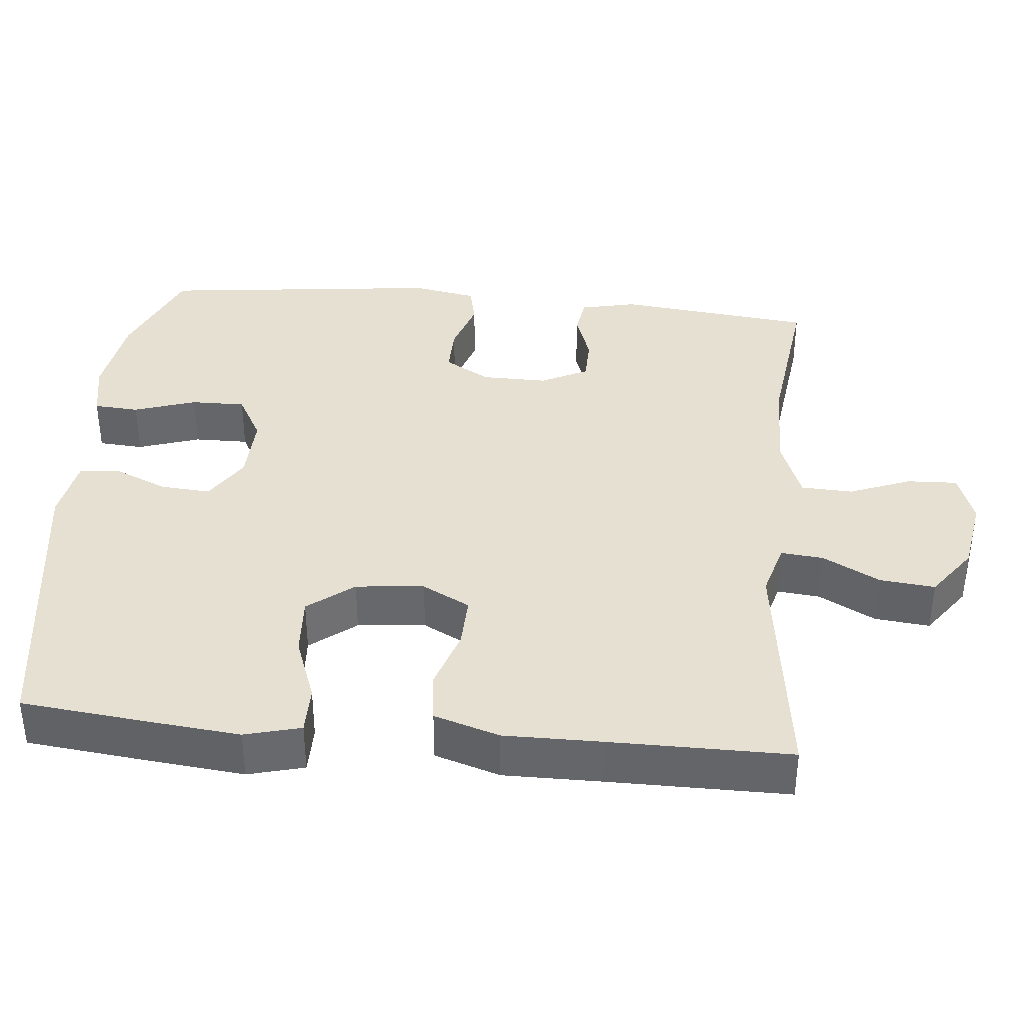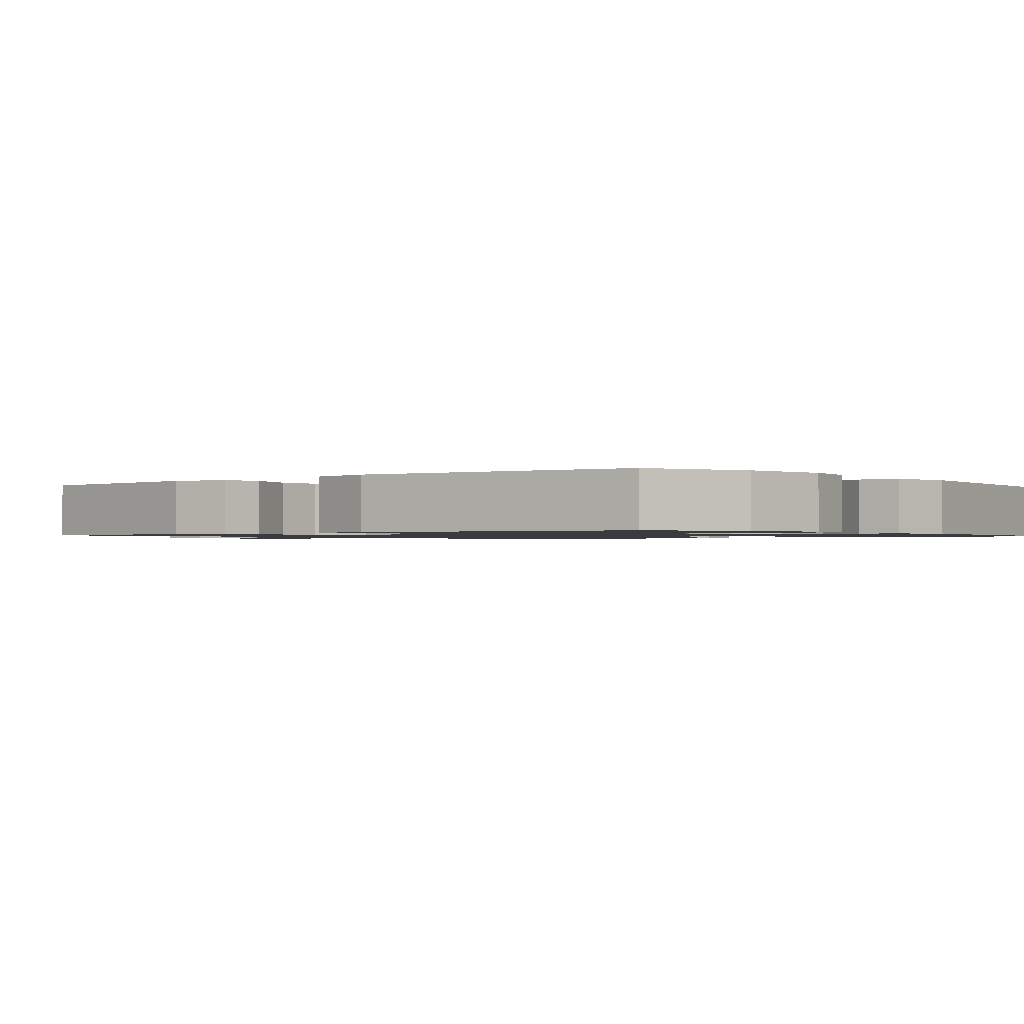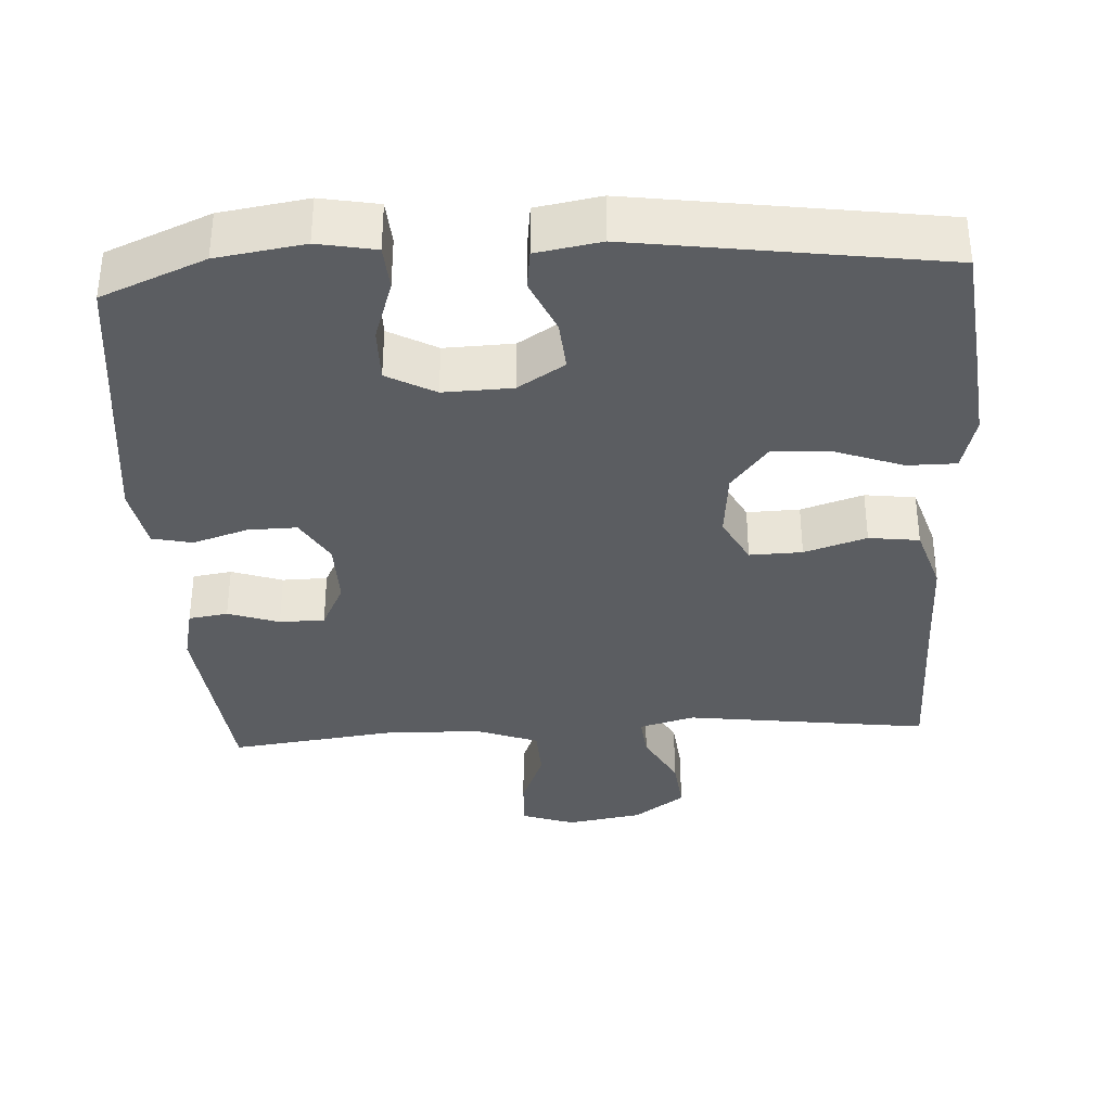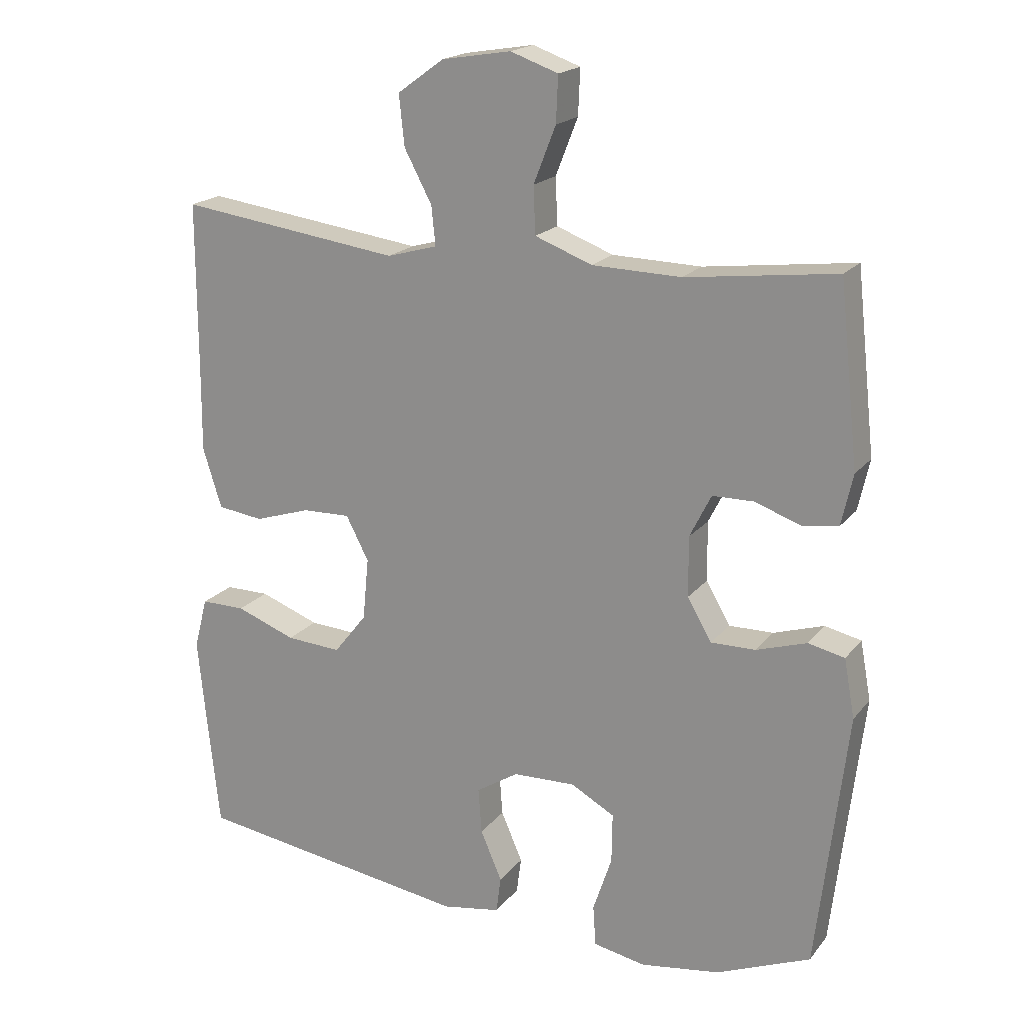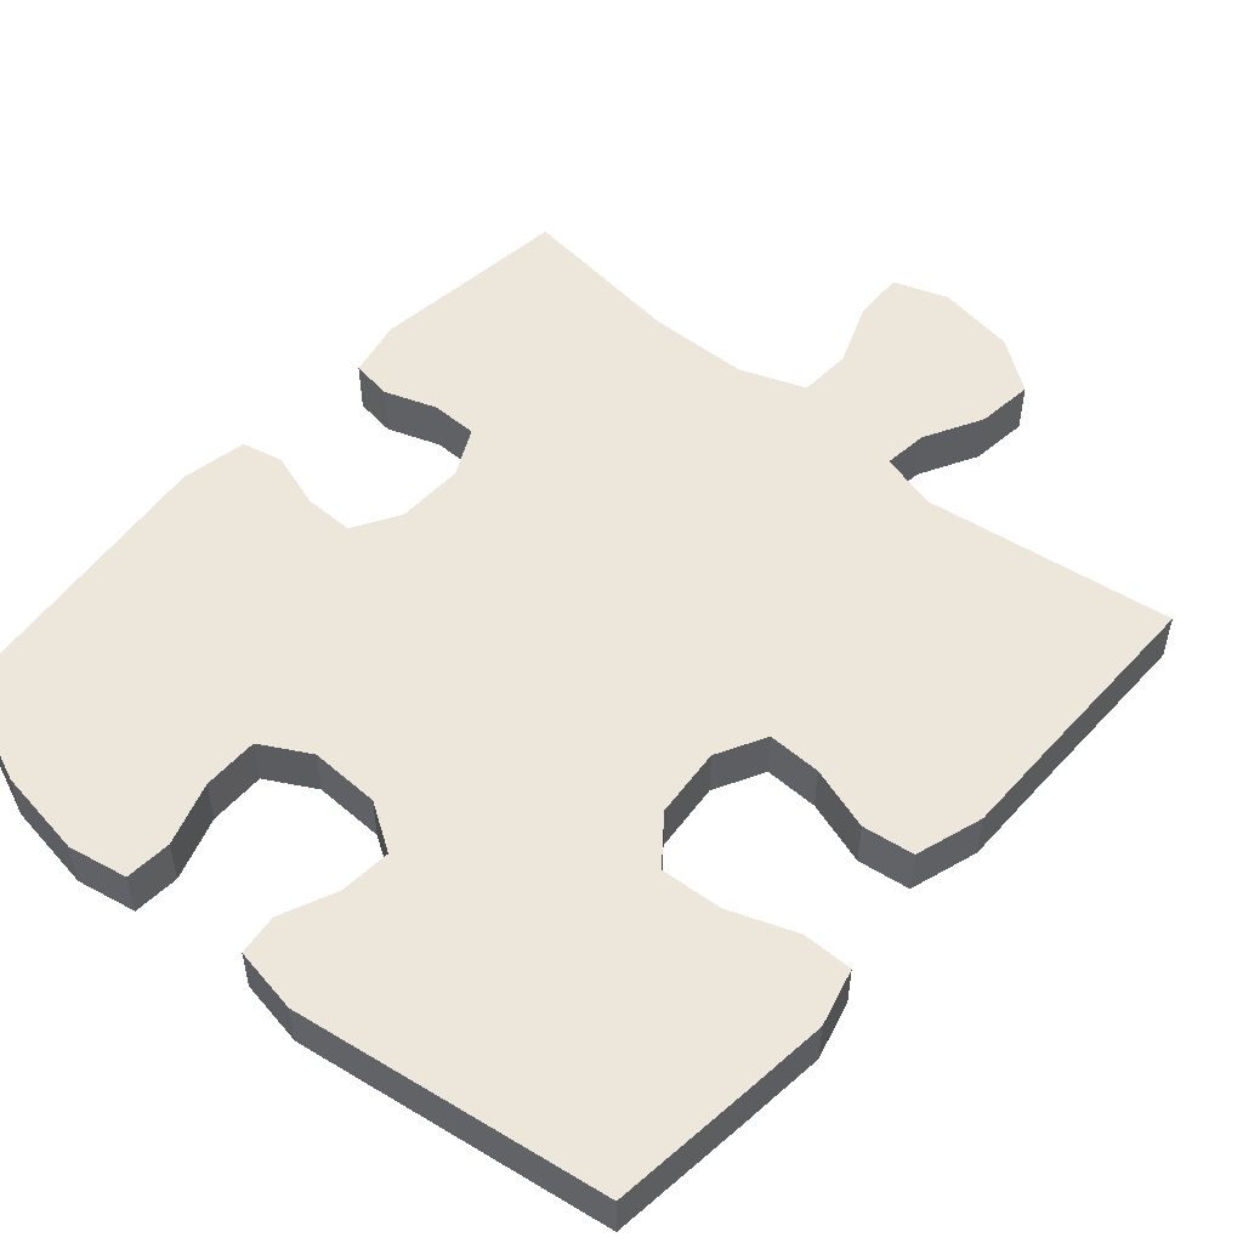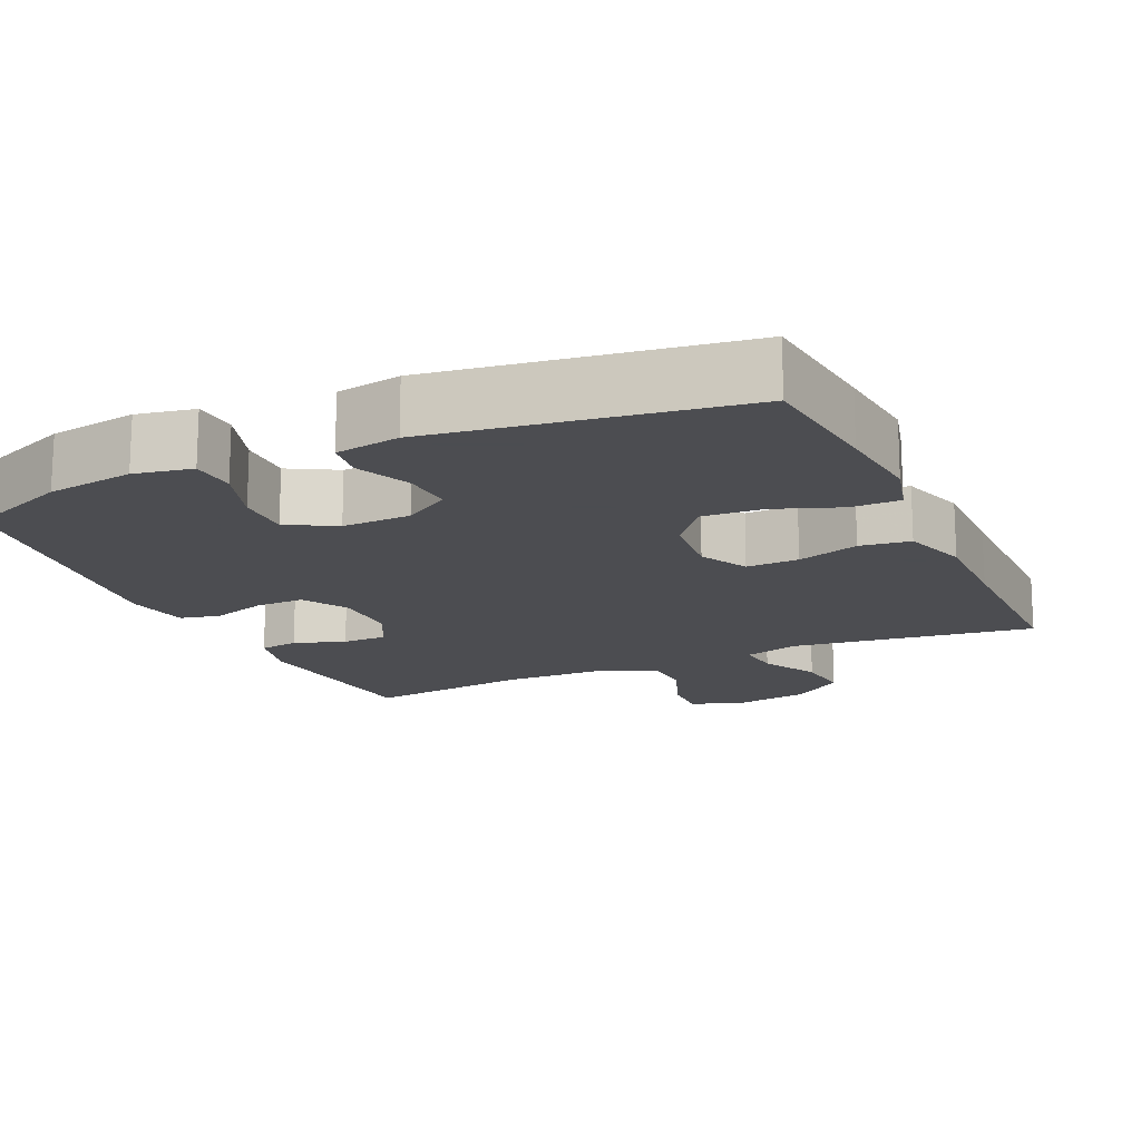
<metadata>
{"format":"obj","ext":"obj","renderer":"f3d","projection":"perspective","resolution":1024,"background":"white","views":[{"elev":37.7,"azim":-84.5,"up":"+Y"},{"elev":-1.1,"azim":129.4,"up":"+Y"},{"elev":-35.5,"azim":-176.6,"up":"+Y"},{"elev":19.1,"azim":26.5,"up":"+Z"},{"elev":51.7,"azim":-138.9,"up":"+Y"},{"elev":-16.1,"azim":-155.5,"up":"+Y"}]}
</metadata>
<code>
v -0.5 0.07 -0.5
v -0.519 0.07 -0.324
v -0.531 0.07 -0.204
v -0.511 0.07 -0.128
v -0.445 0.07 -0.128
v -0.356 0.07 -0.161
v -0.274 0.07 -0.166
v -0.225 0.07 -0.104
v -0.216 0.07 -0.011
v -0.25 0.07 0.054
v -0.321 0.07 0.052
v -0.405 0.07 0.025
v -0.473 0.07 0.034
v -0.501 0.07 0.123
v -0.5 0.07 0.255
v -0.5 0.07 0.5
v -0.17 0.07 0.456
v -0.095 0.07 0.477
v -0.101 0.07 0.535
v -0.142 0.07 0.612
v -0.15 0.07 0.687
v -0.081 0.07 0.737
v 0.022 0.07 0.754
v 0.093 0.07 0.729
v 0.09 0.07 0.661
v 0.057 0.07 0.577
v 0.06 0.07 0.507
v 0.145 0.07 0.475
v 0.277 0.07 0.472
v 0.5 0.07 0.5
v 0.529 0.07 0.234
v 0.512 0.07 0.158
v 0.459 0.07 0.15
v 0.39 0.07 0.174
v 0.329 0.07 0.173
v 0.297 0.07 0.109
v 0.298 0.07 0.02
v 0.334 0.07 -0.042
v 0.4 0.07 -0.041
v 0.475 0.07 -0.017
v 0.529 0.07 -0.029
v 0.545 0.07 -0.116
v 0.5 0.07 -0.5
v 0.36 0.07 -0.558
v 0.242 0.07 -0.576
v 0.164 0.07 -0.561
v 0.16 0.07 -0.5
v 0.188 0.07 -0.416
v 0.189 0.07 -0.342
v 0.124 0.07 -0.306
v 0.031 0.07 -0.309
v -0.032 0.07 -0.349
v -0.027 0.07 -0.417
v 0.005 0.07 -0.491
v -0.002 0.07 -0.545
v -0.089 0.07 -0.56
v -0.5 0 -0.5
v -0.519 0 -0.324
v -0.531 0 -0.204
v -0.511 0 -0.128
v -0.445 0 -0.128
v -0.356 0 -0.161
v -0.274 0 -0.166
v -0.225 0 -0.104
v -0.216 0 -0.011
v -0.25 0 0.054
v -0.321 0 0.052
v -0.405 0 0.025
v -0.473 0 0.034
v -0.501 0 0.123
v -0.5 0 0.255
v -0.5 0 0.5
v -0.17 0 0.456
v -0.095 0 0.477
v -0.101 0 0.535
v -0.142 0 0.612
v -0.15 0 0.687
v -0.081 0 0.737
v 0.022 0 0.754
v 0.093 0 0.729
v 0.09 0 0.661
v 0.057 0 0.577
v 0.06 0 0.507
v 0.145 0 0.475
v 0.277 0 0.472
v 0.5 0 0.5
v 0.529 0 0.234
v 0.512 0 0.158
v 0.459 0 0.15
v 0.39 0 0.174
v 0.329 0 0.173
v 0.297 0 0.109
v 0.298 0 0.02
v 0.334 0 -0.042
v 0.4 0 -0.041
v 0.475 0 -0.017
v 0.529 0 -0.029
v 0.545 0 -0.116
v 0.5 0 -0.5
v 0.36 0 -0.558
v 0.242 0 -0.576
v 0.164 0 -0.561
v 0.16 0 -0.5
v 0.188 0 -0.416
v 0.189 0 -0.342
v 0.124 0 -0.306
v 0.031 0 -0.309
v -0.032 0 -0.349
v -0.027 0 -0.417
v 0.005 0 -0.491
v -0.002 0 -0.545
v -0.089 0 -0.56
f 4 5 6
f 3 4 6
f 2 3 6
f 1 2 6
f 56 1 6
f 55 56 6
f 54 55 6
f 53 54 6
f 52 53 6 7
f 51 52 7 8
f 50 51 8 9
f 49 50 9 10
f 46 47 48
f 45 46 48
f 44 45 48
f 43 44 48
f 42 43 48
f 41 42 48
f 40 41 48
f 39 40 48
f 38 39 48 49
f 37 38 49 10
f 32 33 34
f 31 32 34
f 30 31 34
f 29 30 34
f 28 29 34 35
f 27 28 35 36
f 24 25 26
f 23 24 26
f 22 23 26
f 21 22 26
f 20 21 26
f 19 20 26
f 18 19 26 27
f 36 37 10
f 27 36 10
f 18 27 10
f 17 18 10
f 13 14 15
f 12 13 15
f 11 12 15
f 15 16 17
f 11 15 17
f 10 11 17
f 62 61 60
f 62 60 59
f 62 59 58
f 62 58 57
f 62 57 112
f 62 112 111
f 62 111 110
f 62 110 109
f 63 62 109 108
f 64 63 108 107
f 65 64 107 106
f 66 65 106 105
f 104 103 102
f 104 102 101
f 104 101 100
f 104 100 99
f 104 99 98
f 104 98 97
f 104 97 96
f 104 96 95
f 105 104 95 94
f 66 105 94 93
f 90 89 88
f 90 88 87
f 90 87 86
f 90 86 85
f 91 90 85 84
f 92 91 84 83
f 82 81 80
f 82 80 79
f 82 79 78
f 82 78 77
f 82 77 76
f 82 76 75
f 83 82 75 74
f 66 93 92
f 66 92 83
f 66 83 74
f 66 74 73
f 71 70 69
f 71 69 68
f 71 68 67
f 73 72 71
f 73 71 67
f 73 67 66
f 1 57 58 2
f 2 58 59 3
f 3 59 60 4
f 4 60 61 5
f 5 61 62 6
f 6 62 63 7
f 7 63 64 8
f 8 64 65 9
f 9 65 66 10
f 10 66 67 11
f 11 67 68 12
f 12 68 69 13
f 13 69 70 14
f 14 70 71 15
f 15 71 72 16
f 16 72 73 17
f 17 73 74 18
f 18 74 75 19
f 19 75 76 20
f 20 76 77 21
f 21 77 78 22
f 22 78 79 23
f 23 79 80 24
f 24 80 81 25
f 25 81 82 26
f 26 82 83 27
f 27 83 84 28
f 28 84 85 29
f 29 85 86 30
f 30 86 87 31
f 31 87 88 32
f 32 88 89 33
f 33 89 90 34
f 34 90 91 35
f 35 91 92 36
f 36 92 93 37
f 37 93 94 38
f 38 94 95 39
f 39 95 96 40
f 40 96 97 41
f 41 97 98 42
f 42 98 99 43
f 43 99 100 44
f 44 100 101 45
f 45 101 102 46
f 46 102 103 47
f 47 103 104 48
f 48 104 105 49
f 49 105 106 50
f 50 106 107 51
f 51 107 108 52
f 52 108 109 53
f 53 109 110 54
f 54 110 111 55
f 55 111 112 56
f 56 112 57 1

</code>
